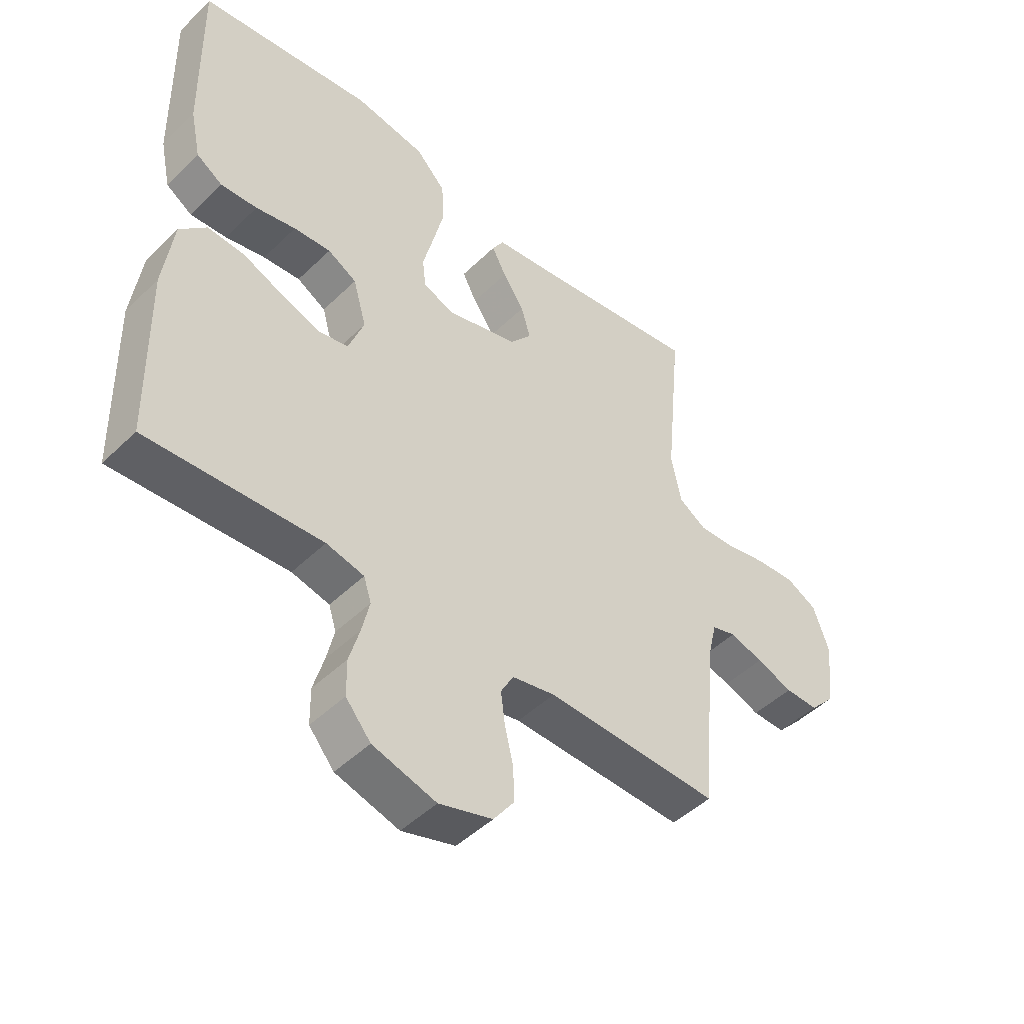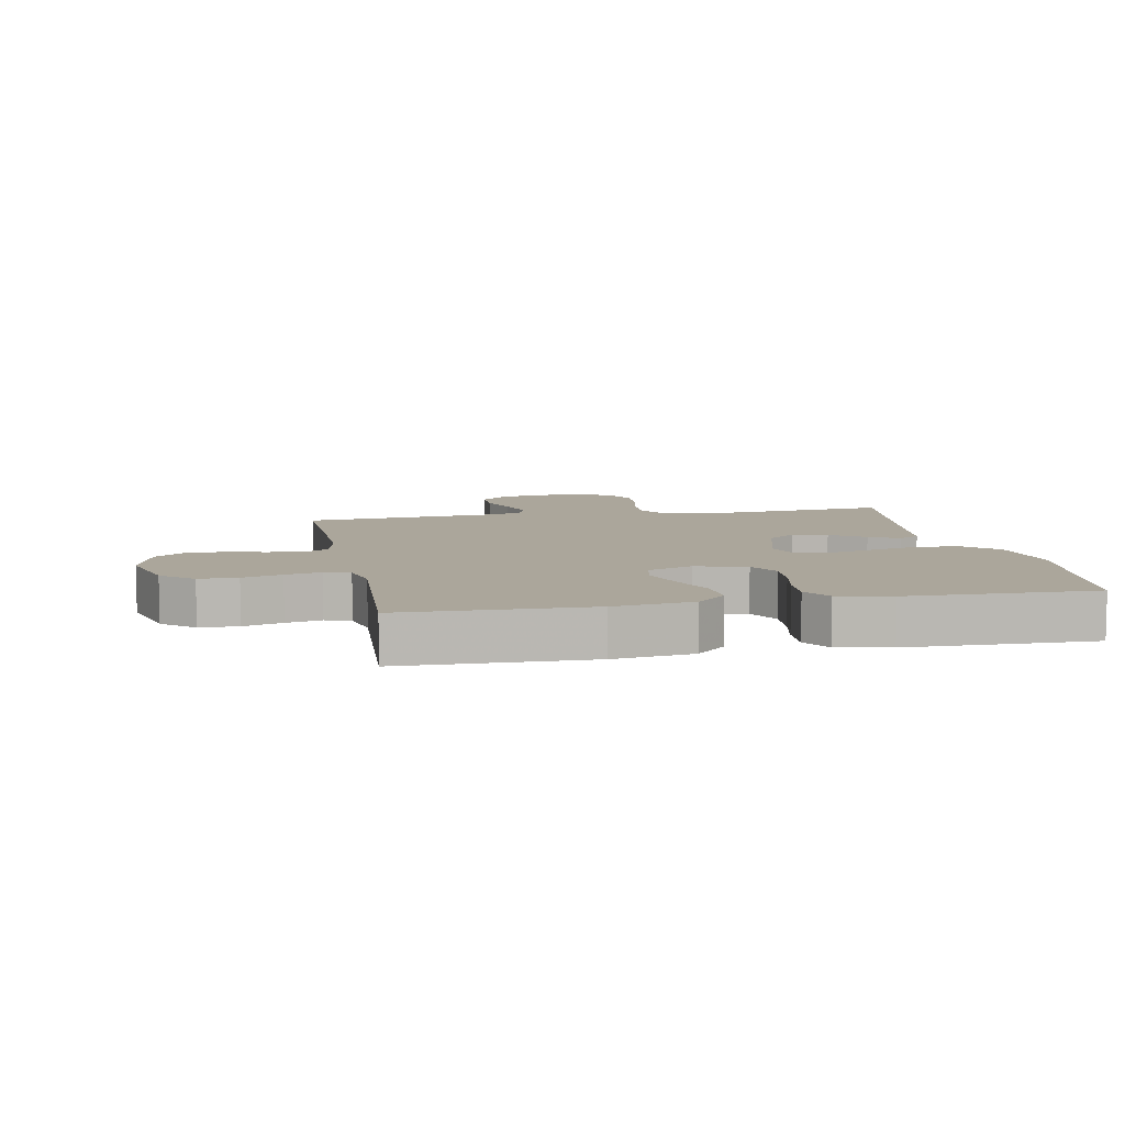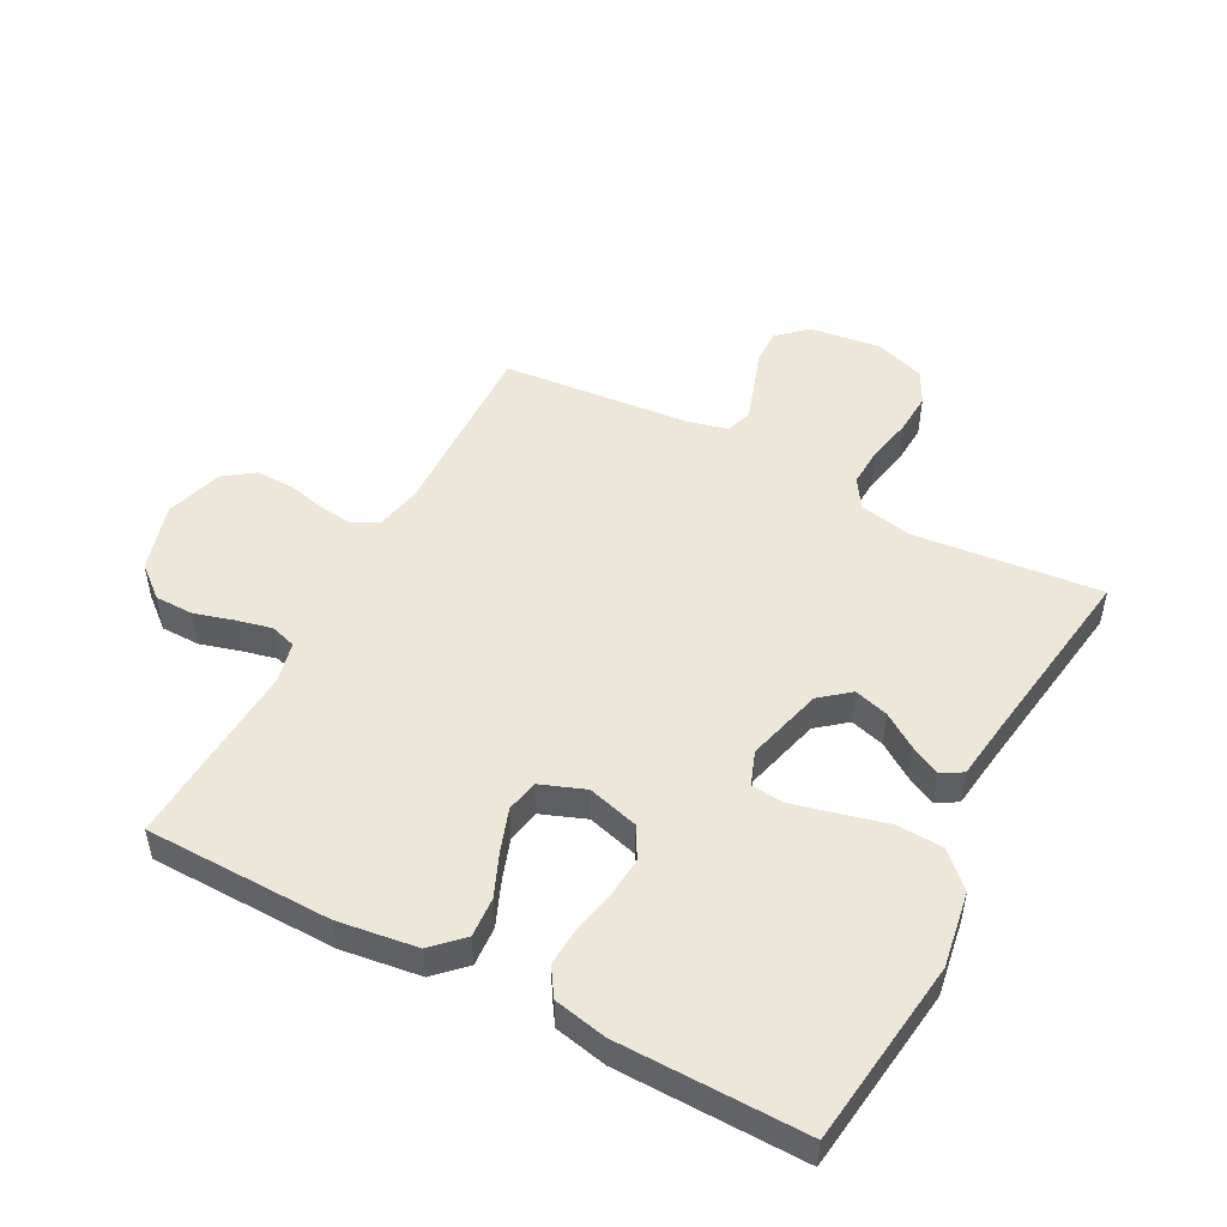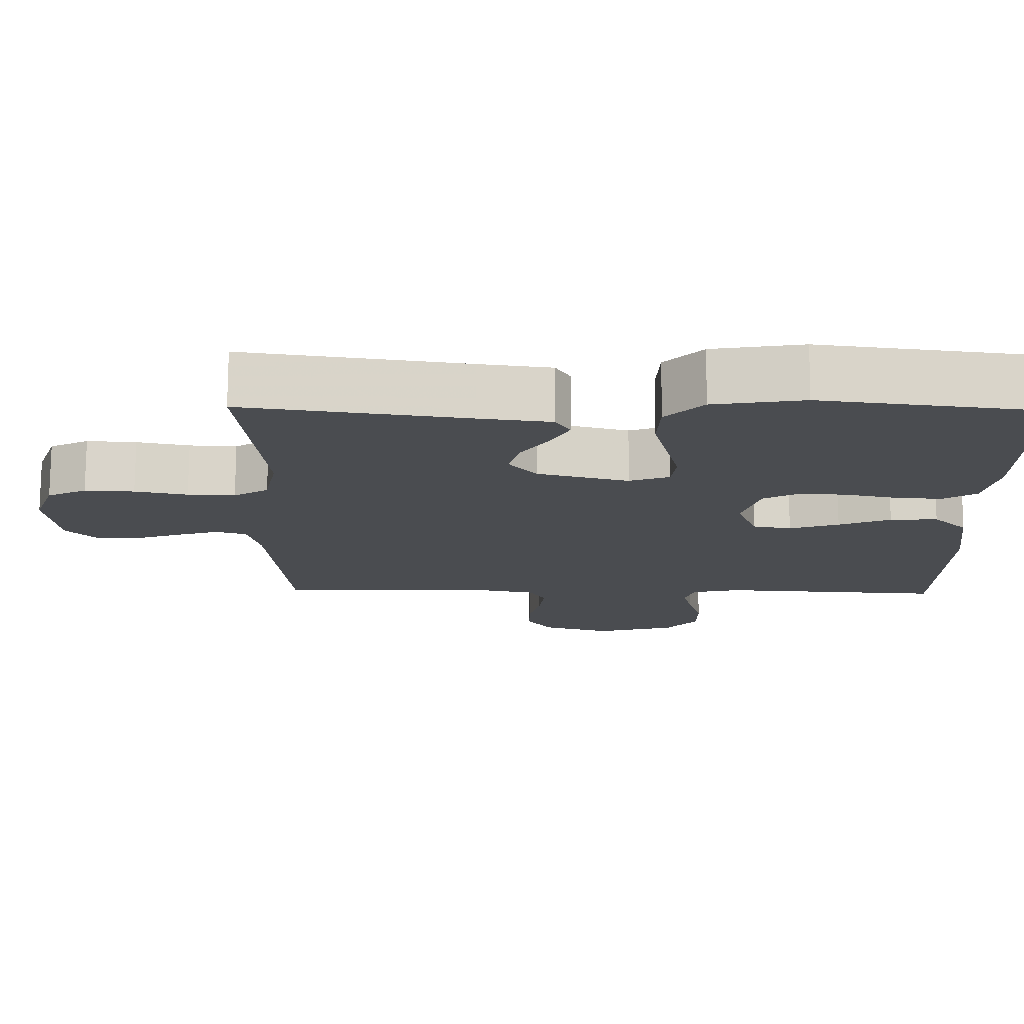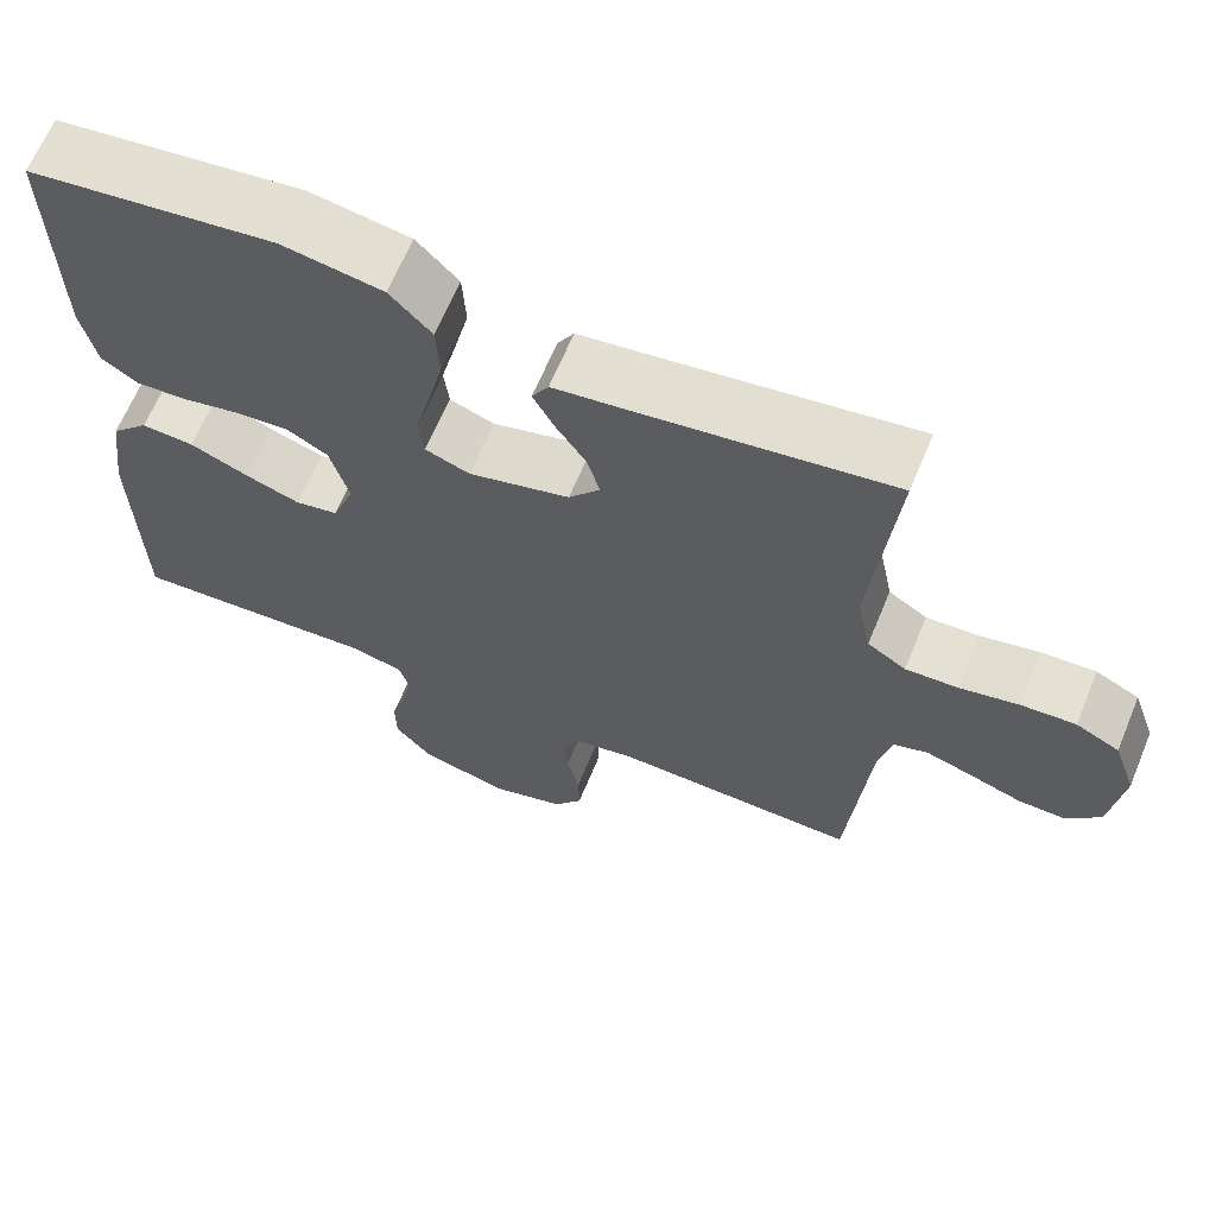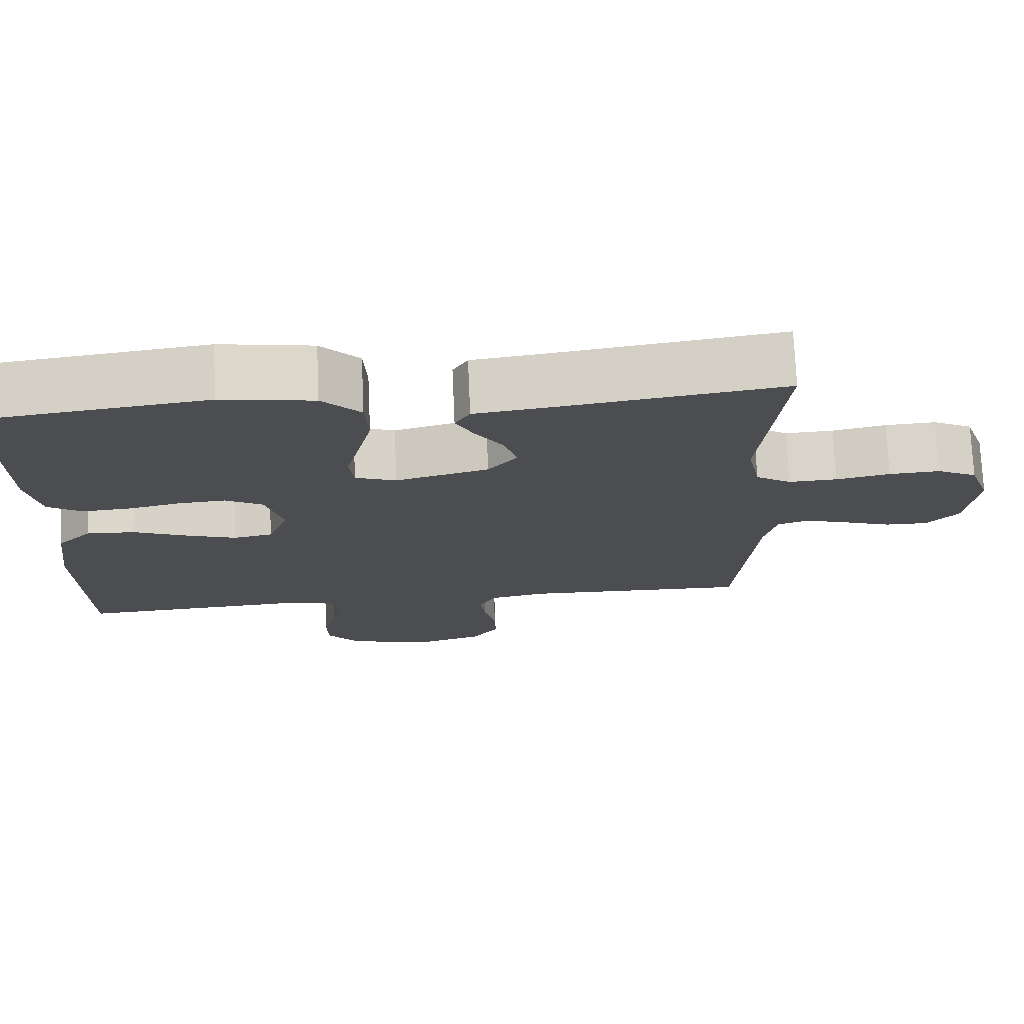
<metadata>
{"format":"obj","ext":"obj","renderer":"f3d","projection":"perspective","resolution":1024,"background":"white","views":[{"elev":-47.5,"azim":-42.7,"up":"+Z"},{"elev":8.0,"azim":-101.0,"up":"+Y"},{"elev":49.9,"azim":-62.3,"up":"+Y"},{"elev":75.4,"azim":-179.7,"up":"+Z"},{"elev":65.0,"azim":22.5,"up":"+Z"},{"elev":74.2,"azim":-2.5,"up":"+Z"}]}
</metadata>
<code>
v 0.5 0.07 0.5
v 0.471 0.07 0.2
v 0.488 0.07 0.115
v 0.535 0.07 0.085
v 0.599 0.07 0.088
v 0.67 0.07 0.103
v 0.737 0.07 0.107
v 0.79 0.07 0.08
v 0.818 0.07 0
v 0.803 0.07 -0.116
v 0.761 0.07 -0.161
v 0.704 0.07 -0.16
v 0.641 0.07 -0.138
v 0.584 0.07 -0.12
v 0.542 0.07 -0.133
v 0.526 0.07 -0.2
v 0.5 0.07 -0.5
v 0.2 0.07 -0.492
v 0.126 0.07 -0.507
v 0.104 0.07 -0.547
v 0.111 0.07 -0.603
v 0.126 0.07 -0.666
v 0.127 0.07 -0.726
v 0.092 0.07 -0.774
v 0 0.07 -0.802
v -0.109 0.07 -0.771
v -0.152 0.07 -0.72
v -0.153 0.07 -0.658
v -0.135 0.07 -0.595
v -0.122 0.07 -0.538
v -0.135 0.07 -0.497
v -0.2 0.07 -0.482
v -0.5 0.07 -0.5
v -0.506 0.07 -0.2
v -0.489 0.07 -0.073
v -0.443 0.07 -0.026
v -0.379 0.07 -0.03
v -0.309 0.07 -0.059
v -0.242 0.07 -0.082
v -0.19 0.07 -0.072
v -0.163 0.07 0
v -0.186 0.07 0.082
v -0.236 0.07 0.11
v -0.3 0.07 0.105
v -0.369 0.07 0.09
v -0.432 0.07 0.086
v -0.477 0.07 0.115
v -0.495 0.07 0.2
v -0.5 0.07 0.5
v -0.2 0.07 0.539
v -0.078 0.07 0.519
v -0.027 0.07 0.466
v -0.023 0.07 0.394
v -0.042 0.07 0.315
v -0.06 0.07 0.243
v -0.054 0.07 0.191
v 0 0.07 0.171
v 0.123 0.07 0.204
v 0.161 0.07 0.251
v 0.145 0.07 0.306
v 0.108 0.07 0.361
v 0.083 0.07 0.409
v 0.103 0.07 0.443
v 0.2 0.07 0.456
v 0.5 0 0.5
v 0.471 0 0.2
v 0.488 0 0.115
v 0.535 0 0.085
v 0.599 0 0.088
v 0.67 0 0.103
v 0.737 0 0.107
v 0.79 0 0.08
v 0.818 0 0
v 0.803 0 -0.116
v 0.761 0 -0.161
v 0.704 0 -0.16
v 0.641 0 -0.138
v 0.584 0 -0.12
v 0.542 0 -0.133
v 0.526 0 -0.2
v 0.5 0 -0.5
v 0.2 0 -0.492
v 0.126 0 -0.507
v 0.104 0 -0.547
v 0.111 0 -0.603
v 0.126 0 -0.666
v 0.127 0 -0.726
v 0.092 0 -0.774
v 0 0 -0.802
v -0.109 0 -0.771
v -0.152 0 -0.72
v -0.153 0 -0.658
v -0.135 0 -0.595
v -0.122 0 -0.538
v -0.135 0 -0.497
v -0.2 0 -0.482
v -0.5 0 -0.5
v -0.506 0 -0.2
v -0.489 0 -0.073
v -0.443 0 -0.026
v -0.379 0 -0.03
v -0.309 0 -0.059
v -0.242 0 -0.082
v -0.19 0 -0.072
v -0.163 0 0
v -0.186 0 0.082
v -0.236 0 0.11
v -0.3 0 0.105
v -0.369 0 0.09
v -0.432 0 0.086
v -0.477 0 0.115
v -0.495 0 0.2
v -0.5 0 0.5
v -0.2 0 0.539
v -0.078 0 0.519
v -0.027 0 0.466
v -0.023 0 0.394
v -0.042 0 0.315
v -0.06 0 0.243
v -0.054 0 0.191
v 0 0 0.171
v 0.123 0 0.204
v 0.161 0 0.251
v 0.145 0 0.306
v 0.108 0 0.361
v 0.083 0 0.409
v 0.103 0 0.443
v 0.2 0 0.456
f 62 63 64
f 61 62 64
f 60 61 64
f 64 1 2
f 60 64 2
f 59 60 2
f 58 59 2 3
f 57 58 3 4
f 53 54 55
f 52 53 55
f 51 52 55
f 50 51 55
f 49 50 55
f 48 49 55
f 47 48 55
f 46 47 55
f 45 46 55
f 44 45 55
f 43 44 55 56
f 42 43 56 57
f 36 37 38
f 35 36 38
f 34 35 38
f 33 34 38
f 32 33 38
f 31 32 38 39
f 30 31 39 40
f 27 28 29
f 26 27 29
f 25 26 29
f 24 25 29
f 23 24 29
f 22 23 29
f 21 22 29
f 20 21 29 30
f 30 40 41
f 20 30 41
f 19 20 41
f 16 17 18
f 42 57 4
f 41 42 4
f 19 41 4
f 18 19 4
f 16 18 4
f 15 16 4
f 11 12 13
f 10 11 13
f 9 10 13
f 8 9 13
f 7 8 13
f 6 7 13
f 5 6 13
f 14 15 4 5
f 5 13 14
f 128 127 126
f 128 126 125
f 128 125 124
f 66 65 128
f 66 128 124
f 66 124 123
f 67 66 123 122
f 68 67 122 121
f 119 118 117
f 119 117 116
f 119 116 115
f 119 115 114
f 119 114 113
f 119 113 112
f 119 112 111
f 119 111 110
f 119 110 109
f 119 109 108
f 120 119 108 107
f 121 120 107 106
f 102 101 100
f 102 100 99
f 102 99 98
f 102 98 97
f 102 97 96
f 103 102 96 95
f 104 103 95 94
f 93 92 91
f 93 91 90
f 93 90 89
f 93 89 88
f 93 88 87
f 93 87 86
f 93 86 85
f 94 93 85 84
f 105 104 94
f 105 94 84
f 105 84 83
f 82 81 80
f 68 121 106
f 68 106 105
f 68 105 83
f 68 83 82
f 68 82 80
f 68 80 79
f 77 76 75
f 77 75 74
f 77 74 73
f 77 73 72
f 77 72 71
f 77 71 70
f 77 70 69
f 69 68 79 78
f 78 77 69
f 1 65 66 2
f 2 66 67 3
f 3 67 68 4
f 4 68 69 5
f 5 69 70 6
f 6 70 71 7
f 7 71 72 8
f 8 72 73 9
f 9 73 74 10
f 10 74 75 11
f 11 75 76 12
f 12 76 77 13
f 13 77 78 14
f 14 78 79 15
f 15 79 80 16
f 16 80 81 17
f 17 81 82 18
f 18 82 83 19
f 19 83 84 20
f 20 84 85 21
f 21 85 86 22
f 22 86 87 23
f 23 87 88 24
f 24 88 89 25
f 25 89 90 26
f 26 90 91 27
f 27 91 92 28
f 28 92 93 29
f 29 93 94 30
f 30 94 95 31
f 31 95 96 32
f 32 96 97 33
f 33 97 98 34
f 34 98 99 35
f 35 99 100 36
f 36 100 101 37
f 37 101 102 38
f 38 102 103 39
f 39 103 104 40
f 40 104 105 41
f 41 105 106 42
f 42 106 107 43
f 43 107 108 44
f 44 108 109 45
f 45 109 110 46
f 46 110 111 47
f 47 111 112 48
f 48 112 113 49
f 49 113 114 50
f 50 114 115 51
f 51 115 116 52
f 52 116 117 53
f 53 117 118 54
f 54 118 119 55
f 55 119 120 56
f 56 120 121 57
f 57 121 122 58
f 58 122 123 59
f 59 123 124 60
f 60 124 125 61
f 61 125 126 62
f 62 126 127 63
f 63 127 128 64
f 64 128 65 1

</code>
